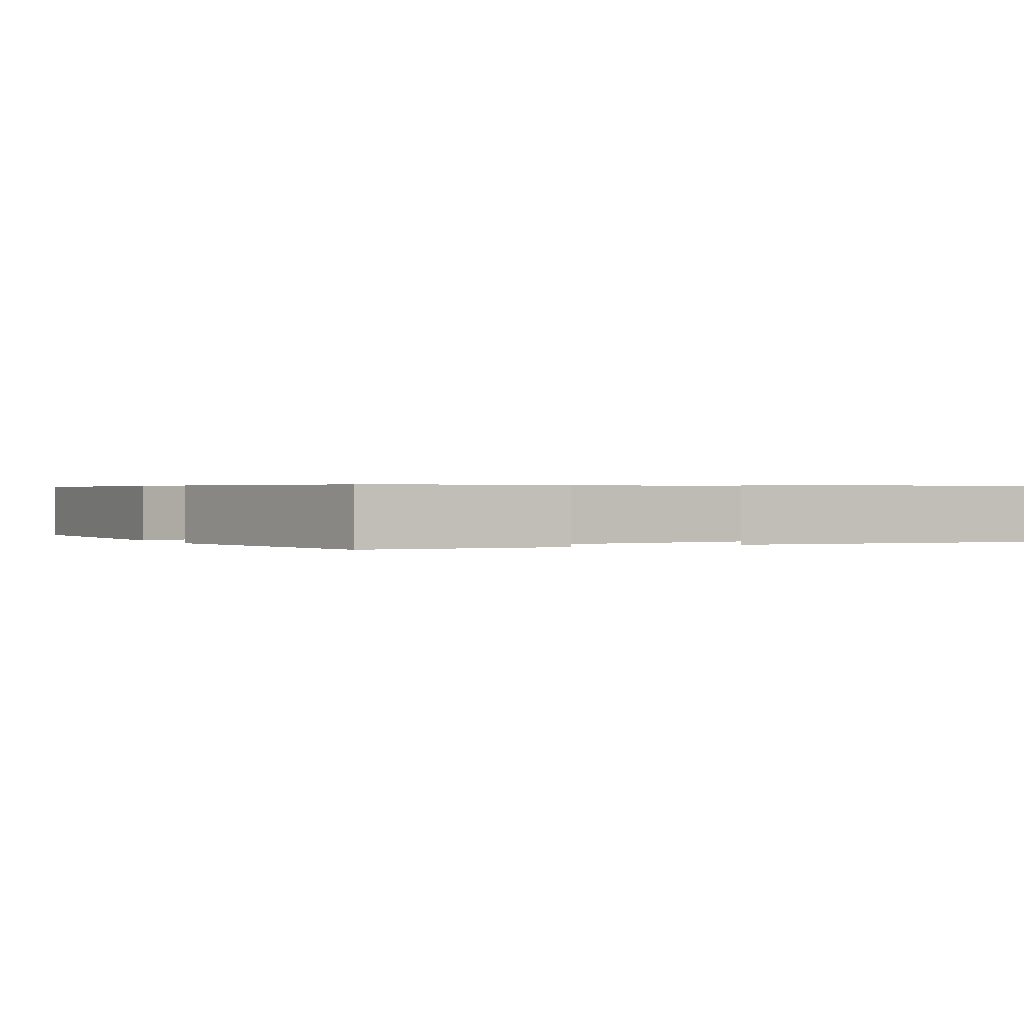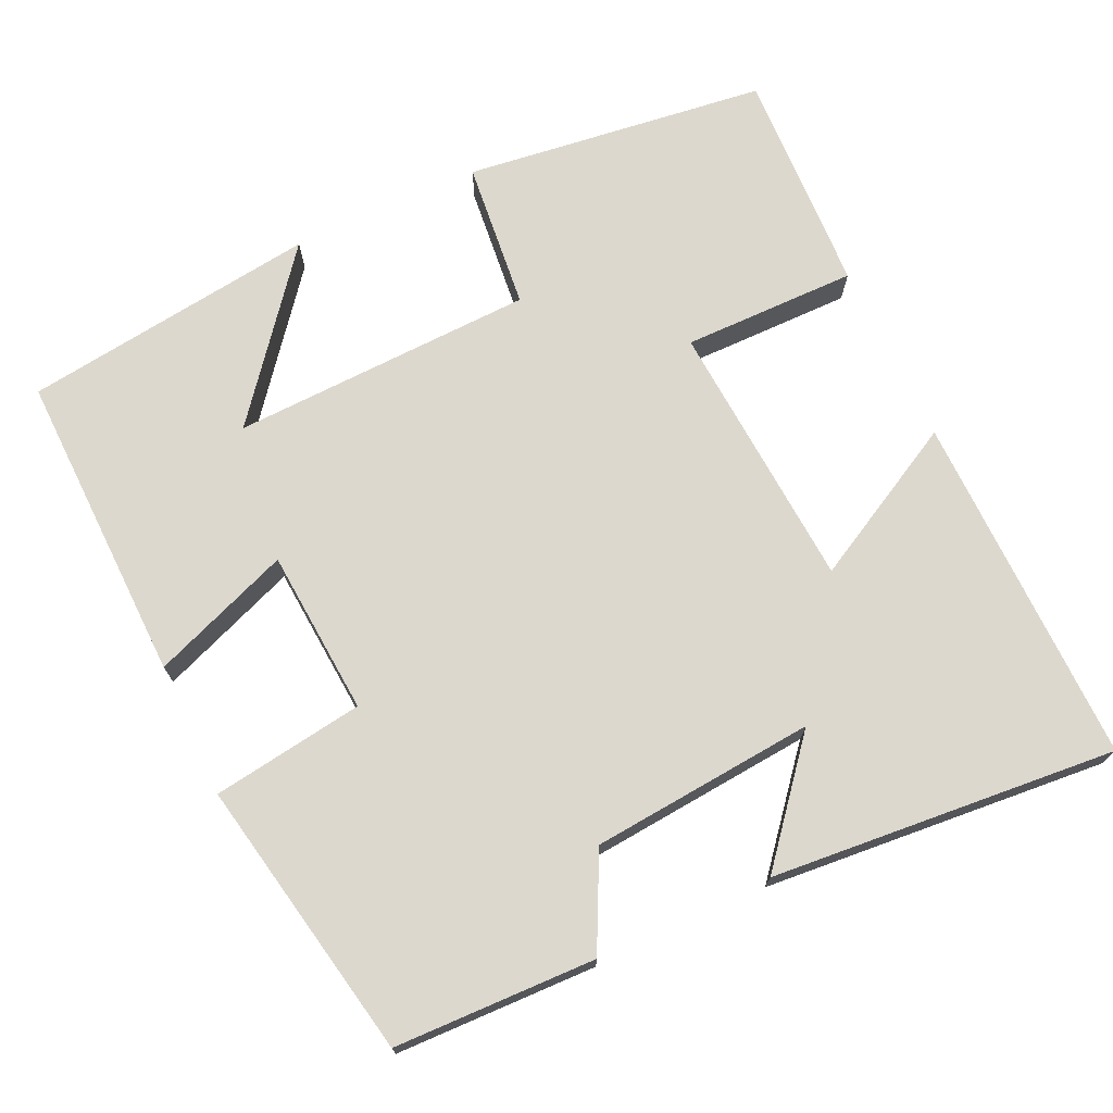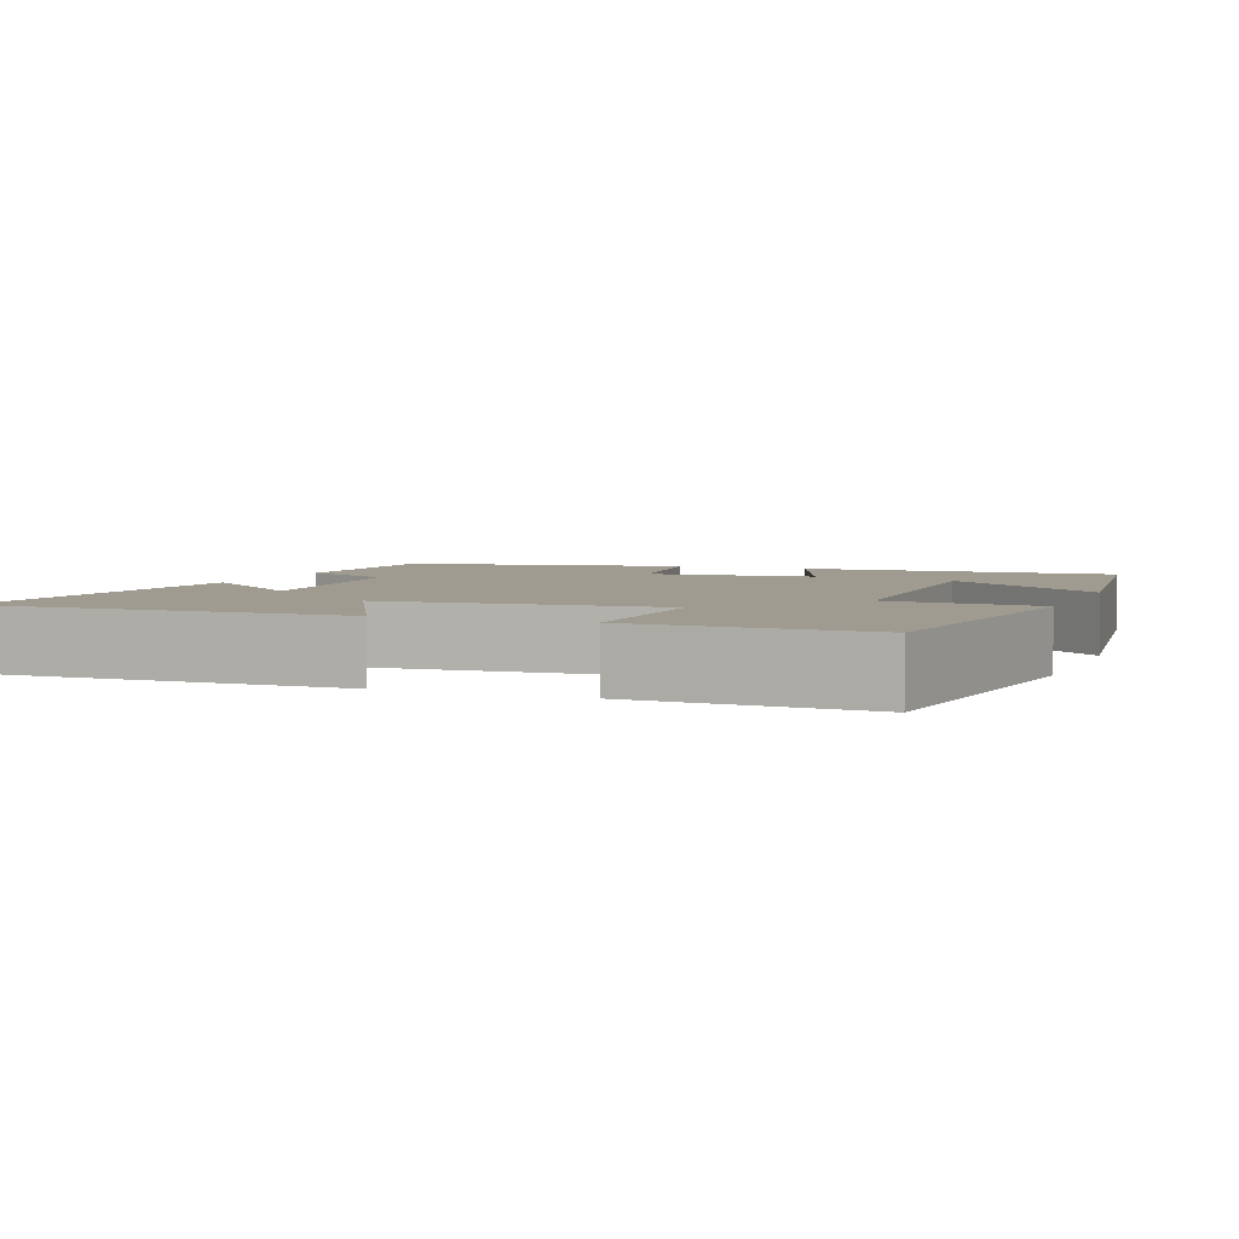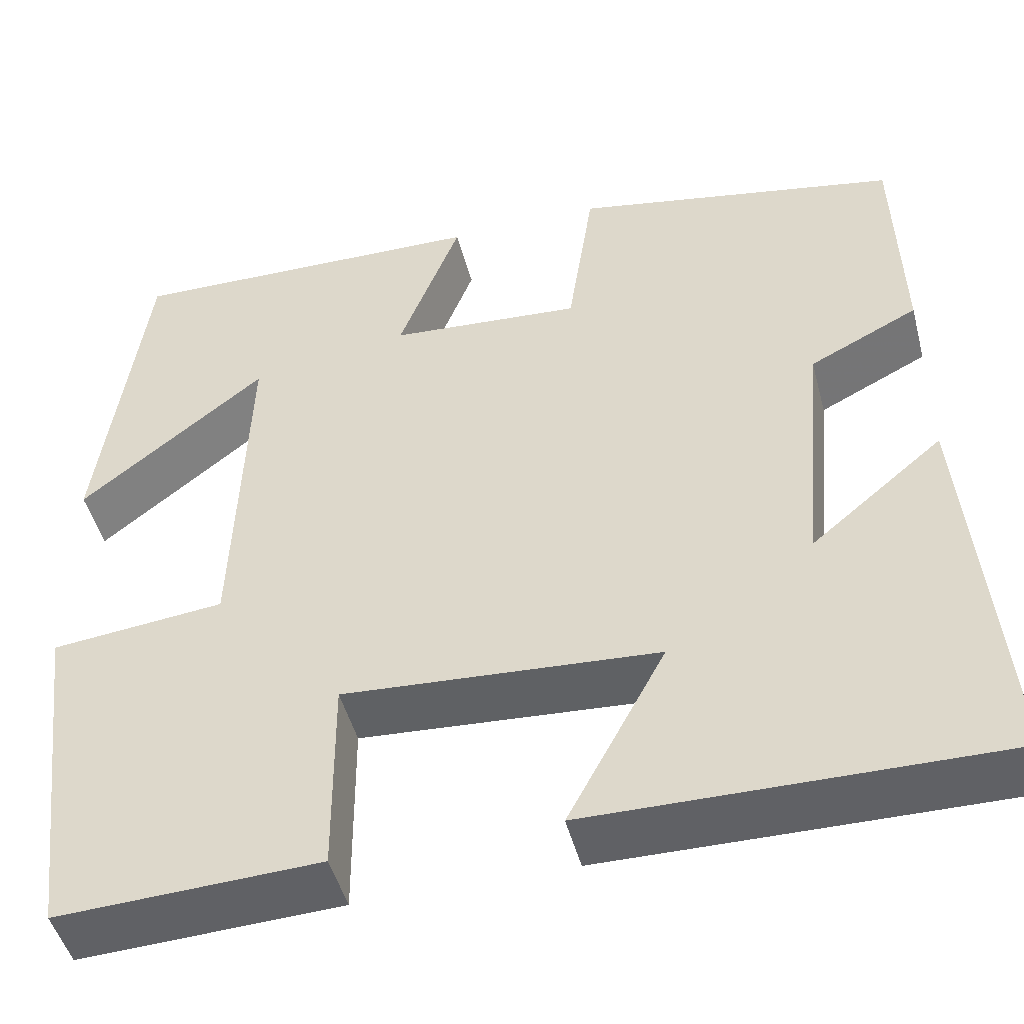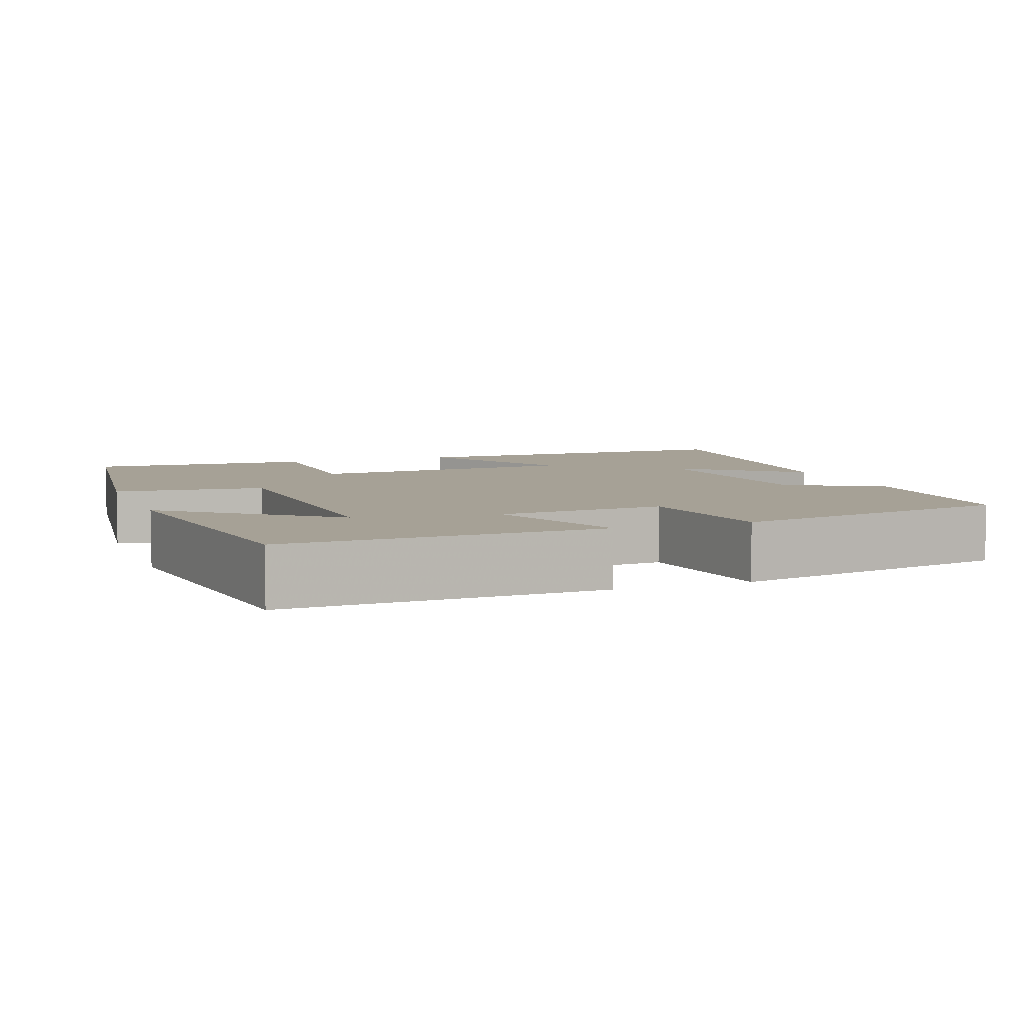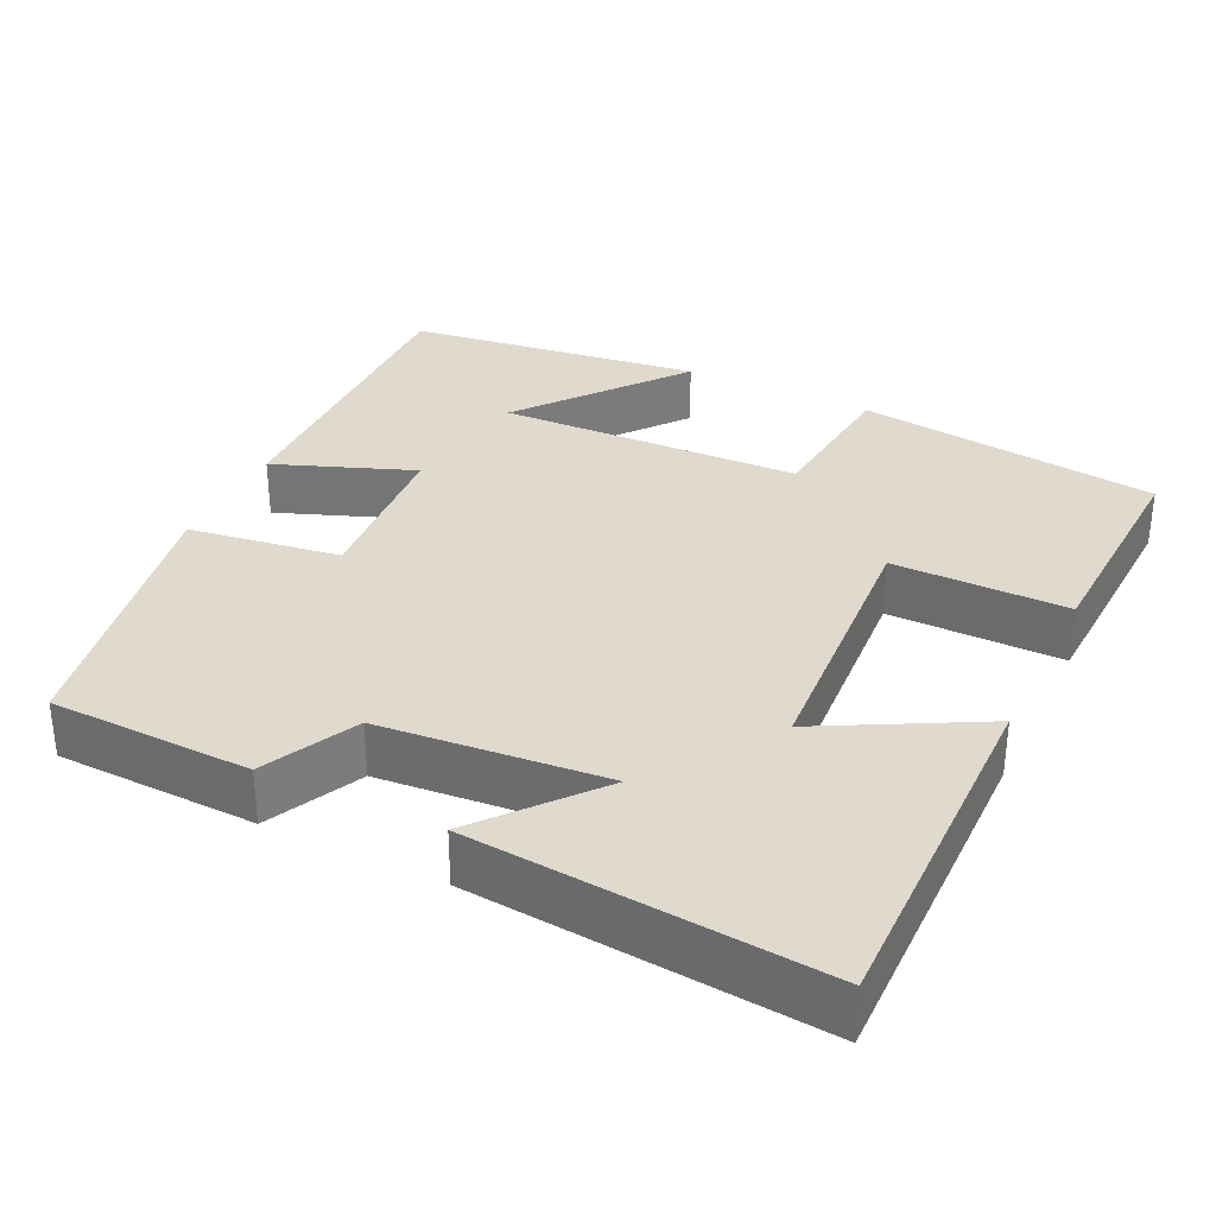
<metadata>
{"format":"obj","ext":"obj","renderer":"f3d","projection":"perspective","resolution":1024,"background":"white","views":[{"elev":0.5,"azim":63.0,"up":"+Y"},{"elev":72.1,"azim":65.1,"up":"+Y"},{"elev":4.1,"azim":-158.4,"up":"+Y"},{"elev":-47.8,"azim":14.6,"up":"+Z"},{"elev":6.2,"azim":-20.3,"up":"+Y"},{"elev":32.9,"azim":115.8,"up":"+Y"}]}
</metadata>
<code>
v 0.493 0.07 0.43
v 0.5 0.07 0.17
v 0.379 0.07 0.11
v 0.353 0.07 -0.18
v 0.5 0.07 -0.058
v 0.538 0.07 -0.506
v 0.081 0.07 -0.5
v 0.19 0.07 -0.298
v -0.16 0.07 -0.274
v -0.159 0.07 -0.5
v -0.451 0.07 -0.512
v -0.5 0.07 -0.12
v -0.307 0.07 -0.1
v -0.293 0.07 0.292
v -0.5 0.07 0.128
v -0.449 0.07 0.51
v -0.044 0.07 0.5
v -0.113 0.07 0.32
v 0.101 0.07 0.304
v 0.13 0.07 0.5
v 0.493 0 0.43
v 0.5 0 0.17
v 0.379 0 0.11
v 0.353 0 -0.18
v 0.5 0 -0.058
v 0.538 0 -0.506
v 0.081 0 -0.5
v 0.19 0 -0.298
v -0.16 0 -0.274
v -0.159 0 -0.5
v -0.451 0 -0.512
v -0.5 0 -0.12
v -0.307 0 -0.1
v -0.293 0 0.292
v -0.5 0 0.128
v -0.449 0 0.51
v -0.044 0 0.5
v -0.113 0 0.32
v 0.101 0 0.304
v 0.13 0 0.5
f 19 20 1 2
f 18 19 2 3
f 16 17 18
f 14 15 16
f 14 16 18
f 13 14 18 3
f 9 10 11 12
f 8 9 12 13
f 6 7 8
f 4 5 6
f 4 6 8
f 3 4 8 13
f 22 21 40 39
f 23 22 39 38
f 38 37 36
f 36 35 34
f 38 36 34
f 23 38 34 33
f 32 31 30 29
f 33 32 29 28
f 28 27 26
f 26 25 24
f 28 26 24
f 33 28 24 23
f 1 21 22 2
f 2 22 23 3
f 3 23 24 4
f 4 24 25 5
f 5 25 26 6
f 6 26 27 7
f 7 27 28 8
f 8 28 29 9
f 9 29 30 10
f 10 30 31 11
f 11 31 32 12
f 12 32 33 13
f 13 33 34 14
f 14 34 35 15
f 15 35 36 16
f 16 36 37 17
f 17 37 38 18
f 18 38 39 19
f 19 39 40 20
f 20 40 21 1

</code>
